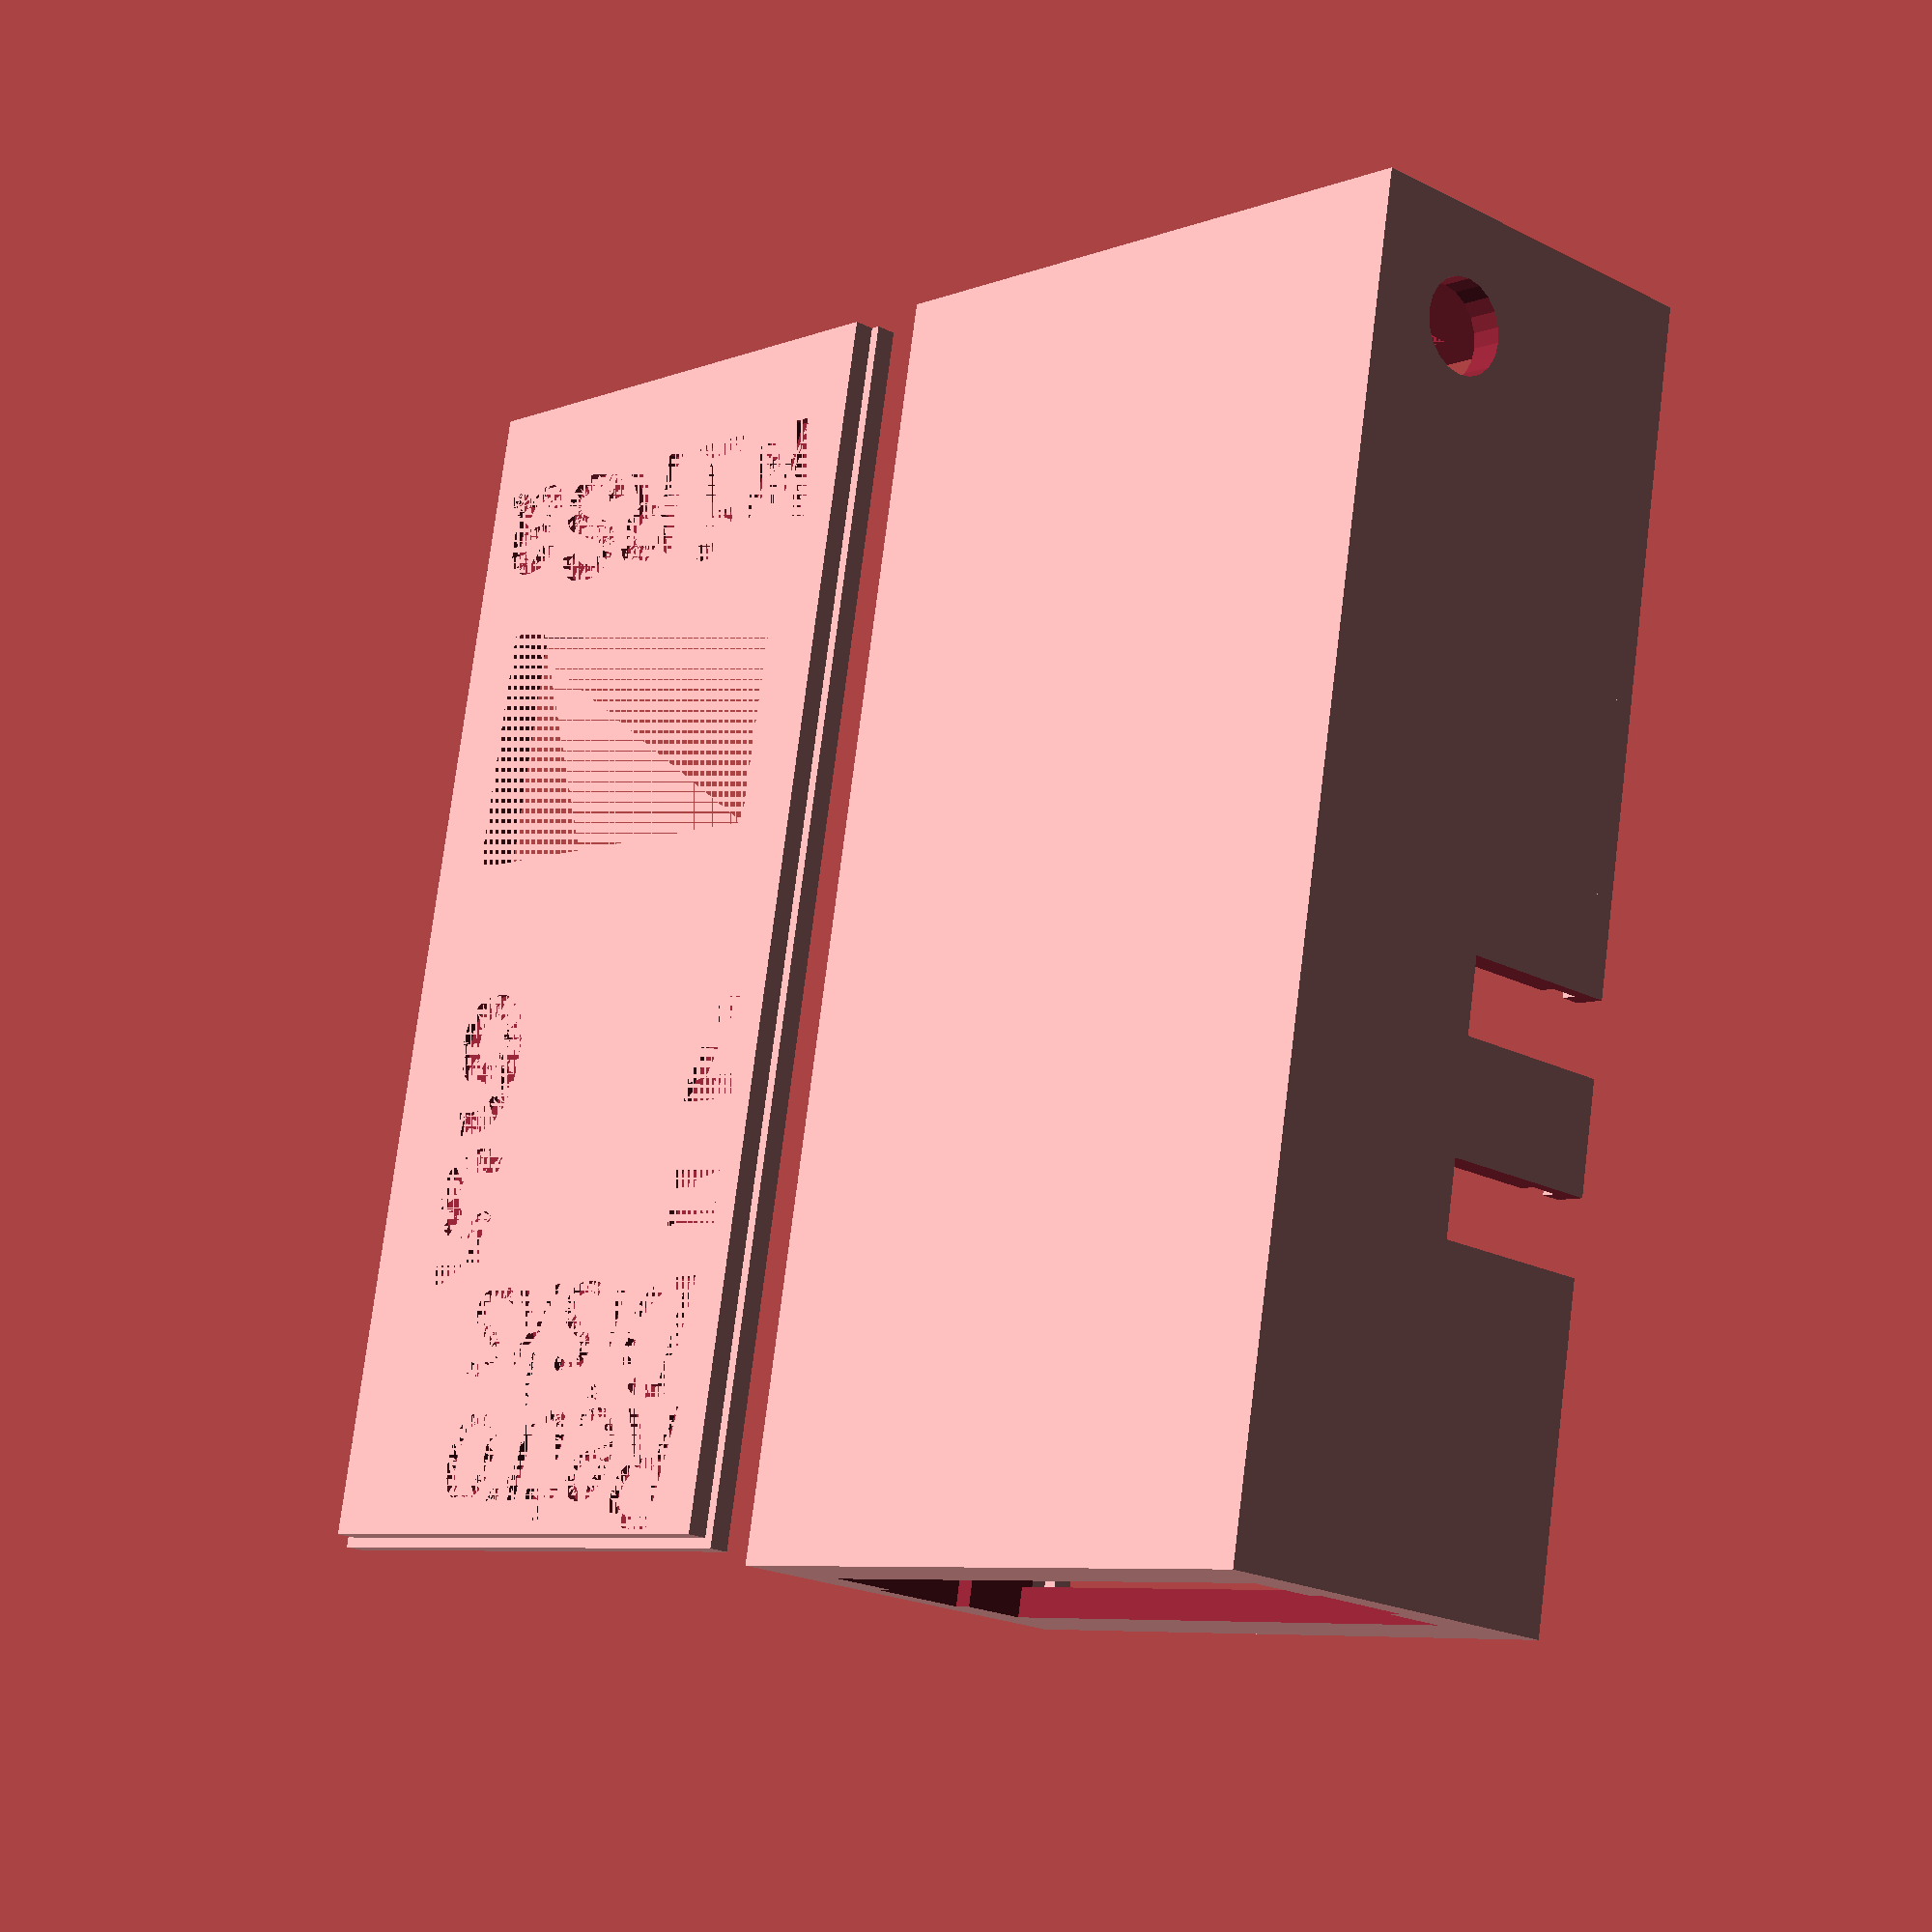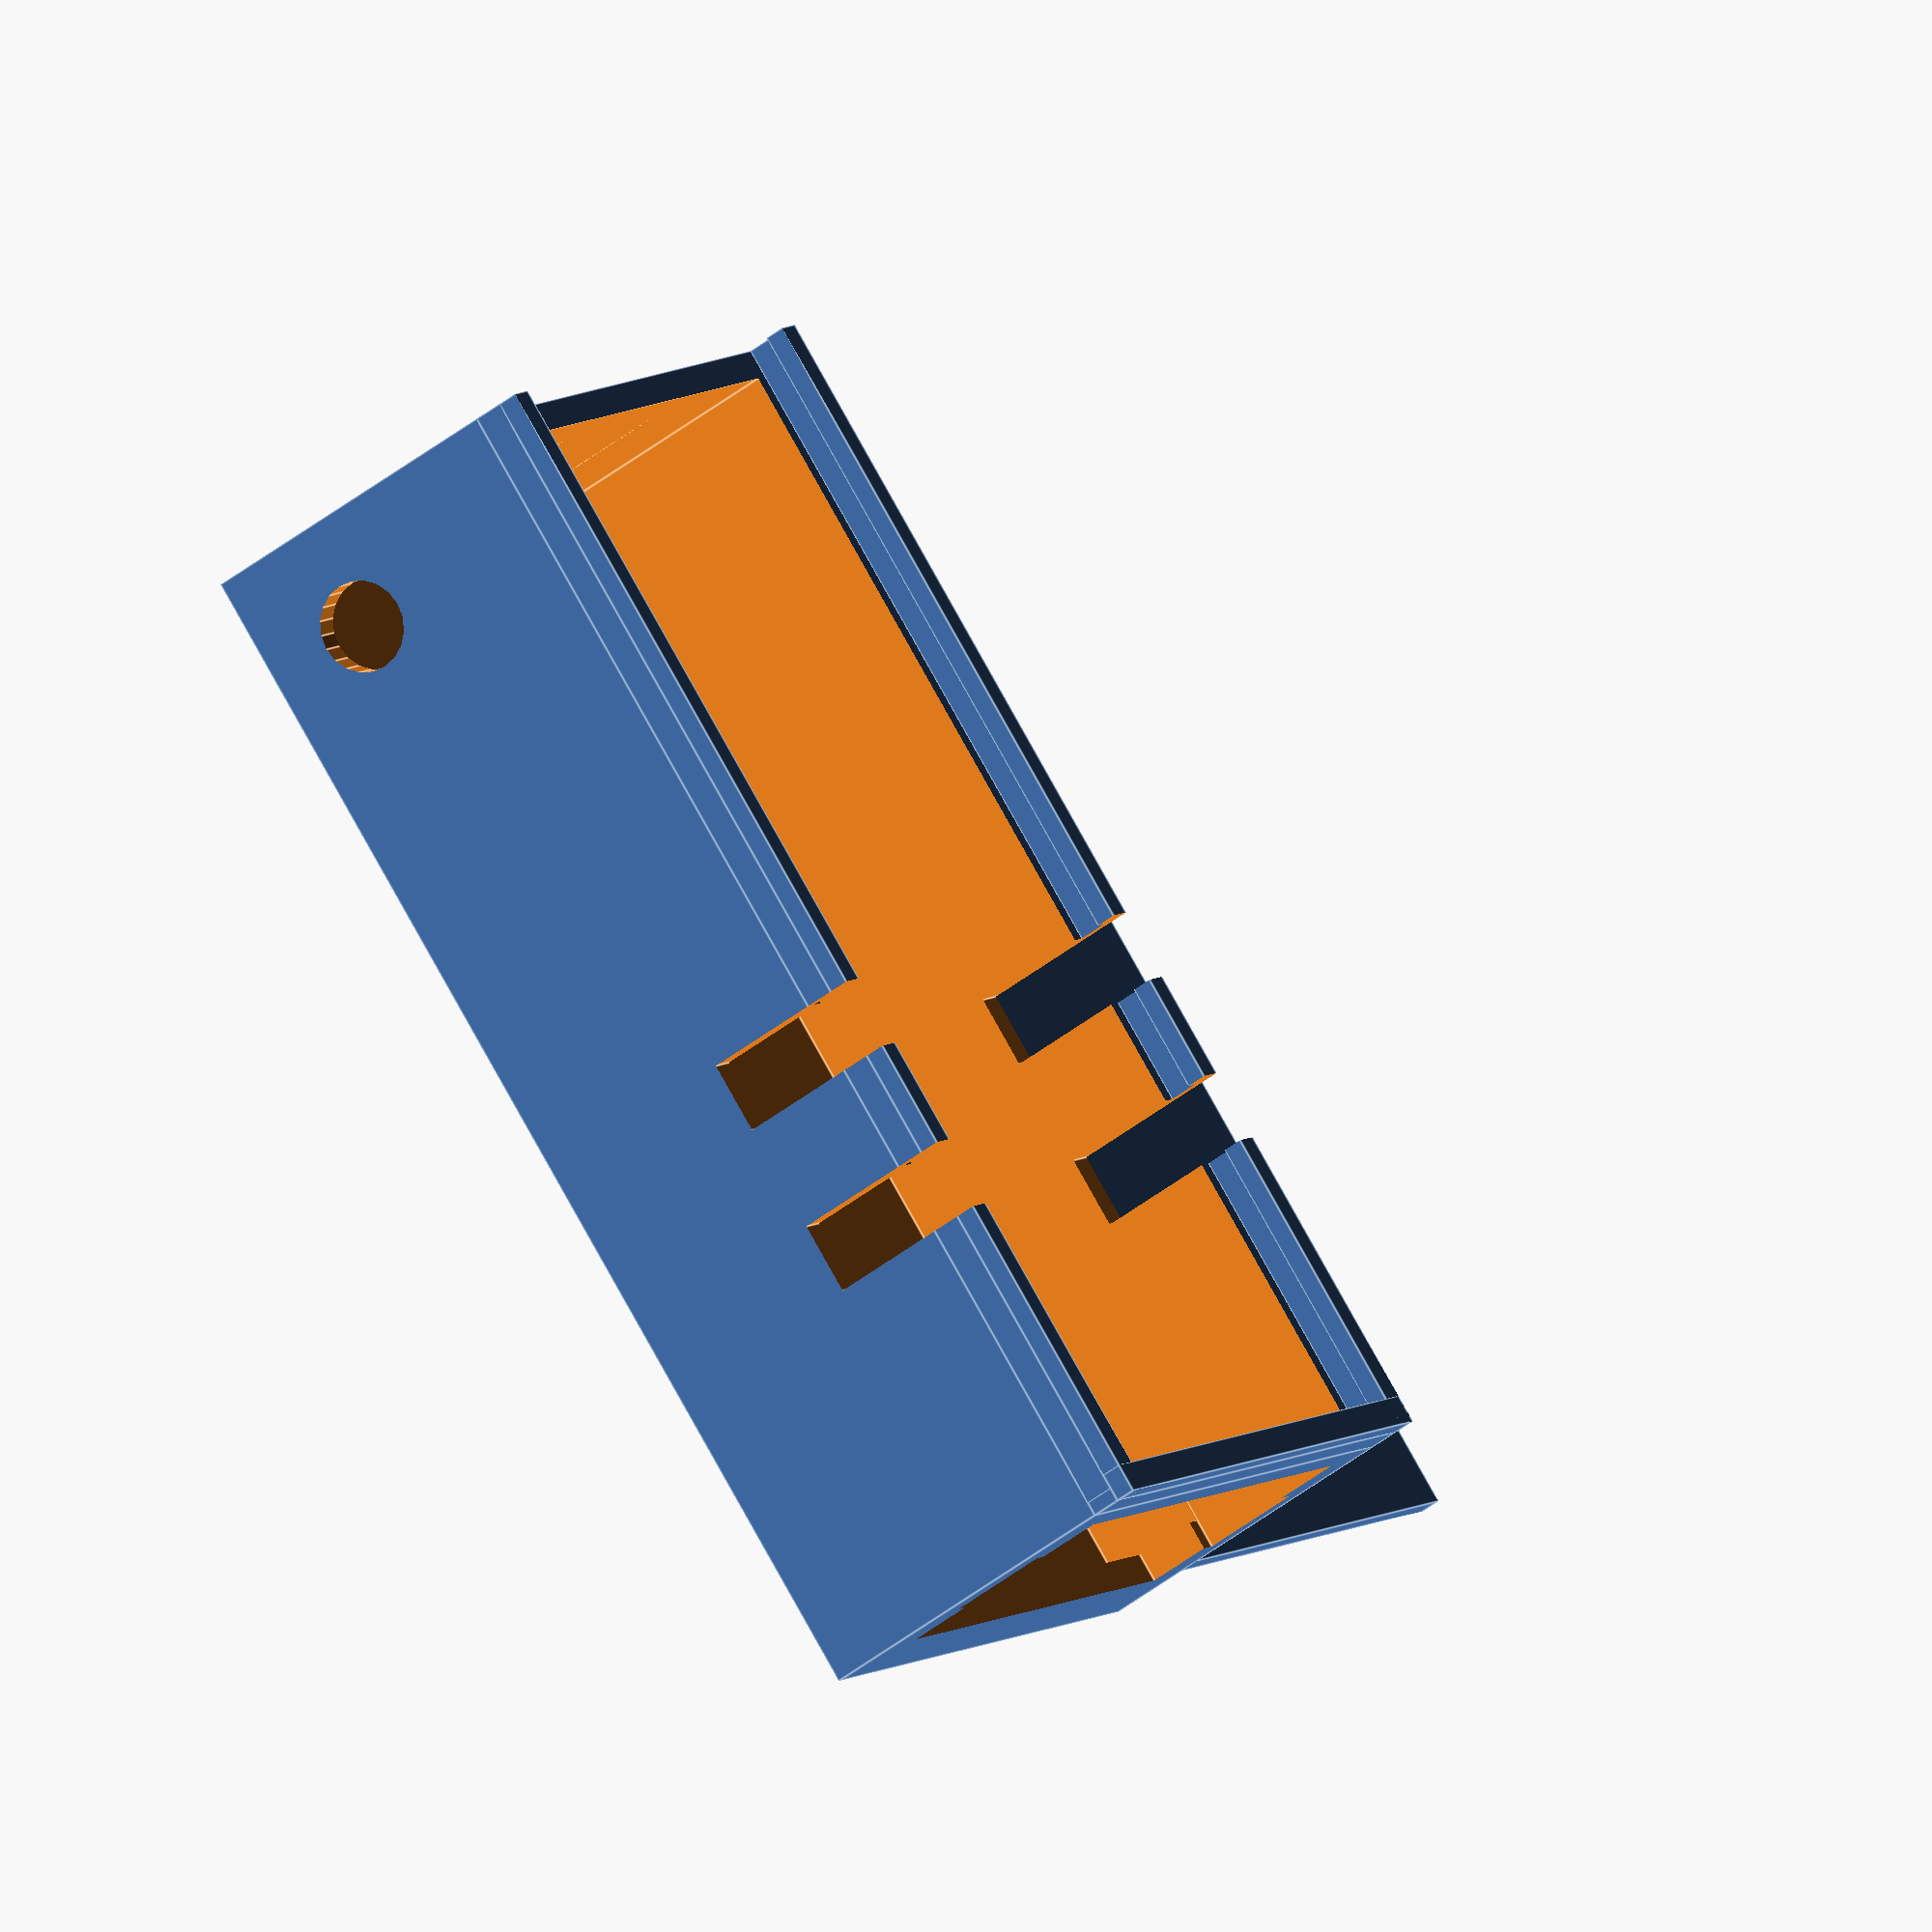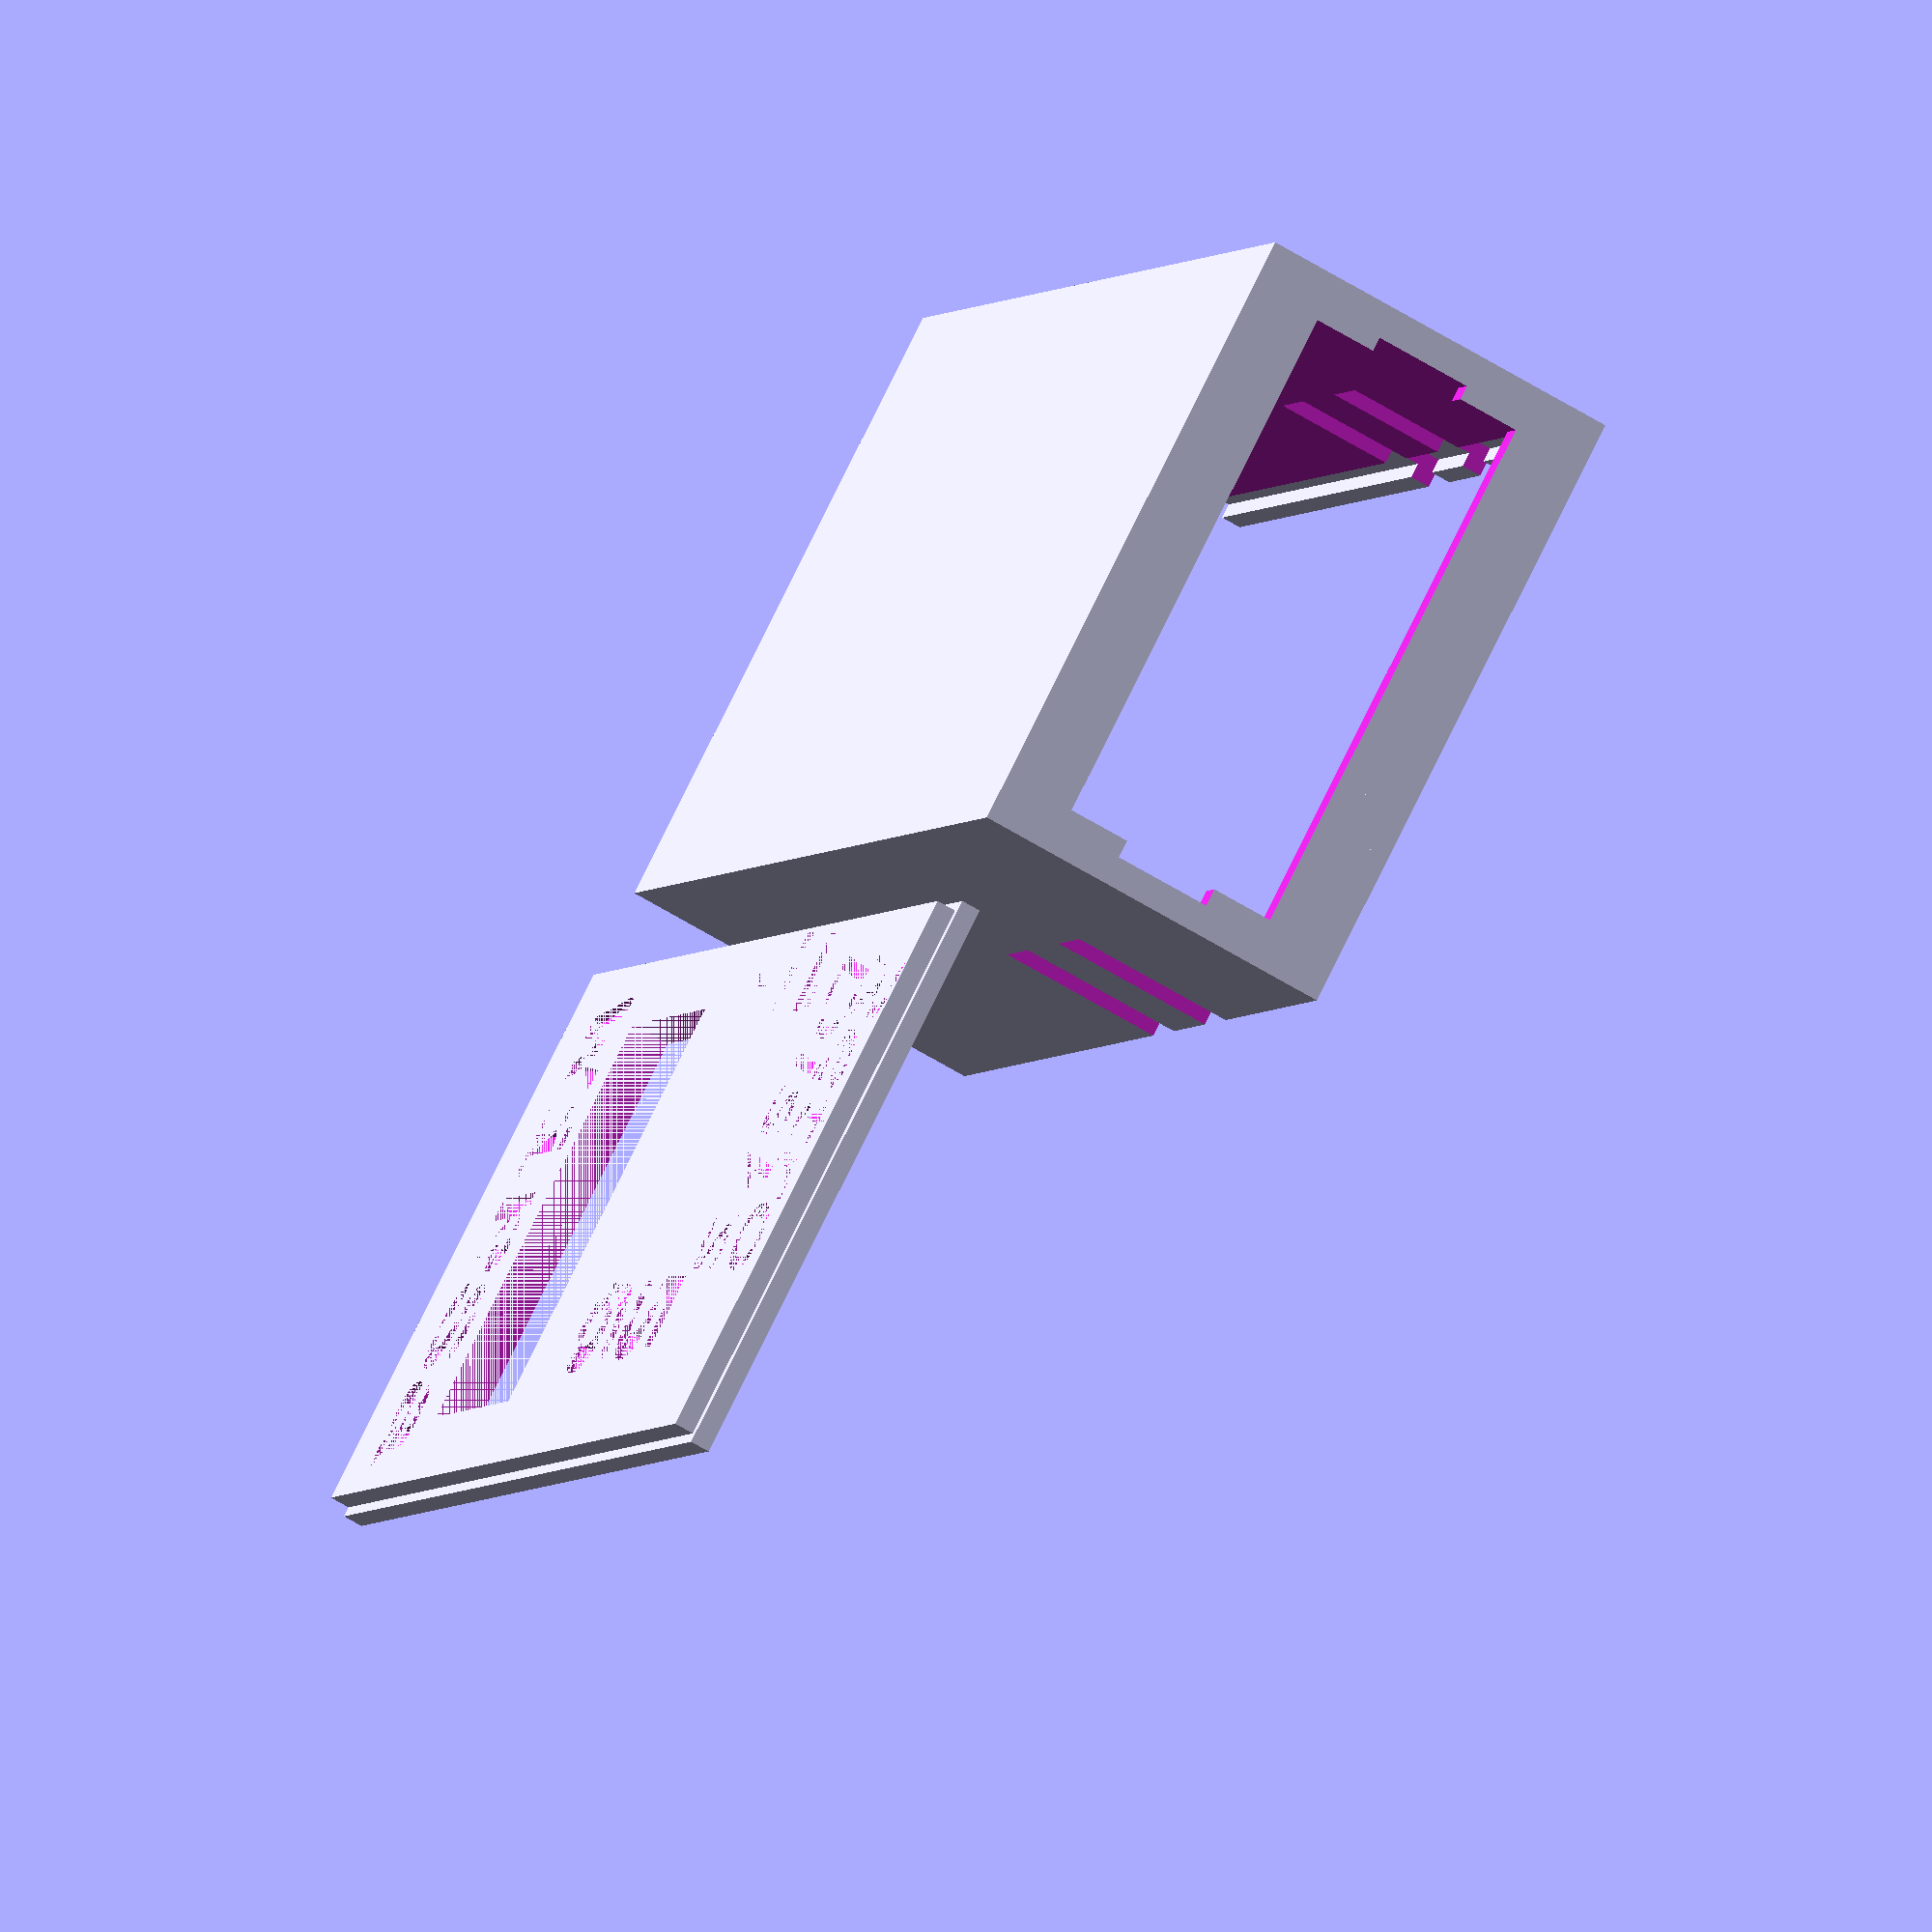
<openscad>
/* [Hidden] */
point = 0.4;
wall = 4 * point;

width = 32;
height = 16.5;
length = 65.1;

deviation = 0.5;
$fn=20;

module cover(width, length, wall, deviation) {
    difference() {
        union() {
            translate([-(wall - deviation) / 2, 0, wall - deviation]) {
                cube([width + wall - deviation, length + wall + ((wall - deviation) / 2),  wall - deviation]);
            }
            cube([width, length + wall,  wall - deviation]);
        }
        
        //display opening
        //translate([4, 15, 0]) {
        translate([4, 14, 0]) {
            cube([24,14,4]);
        }

        linear_extrude(.5) {
            translate([30,60,8]) //Retro
                rotate([0,0,0])
                    mirror([-1,0,0])
                        text("Retro", size=6.5, font="Retronoid:style=Italic");
            translate([30,53,8]) //Disks
                rotate([0,0,0])
                    mirror([-1,0,0])
                        text("D", size=6.5, font="Retronoid:style=Italic");
            translate([24,53,8]) //Disks
                rotate([0,0,0])
                    mirror([-1,0,0])
                        text("isks", size=6.5, font="Retronoid:style=Italic");
            
            translate([30,5,6]) //WiRSa
                rotate([0,0,0])
                    mirror([-1,0,0])
                        text("WiRSa", size=7, font="Courier New:style=bold");

            translate([32,45,6]) //select
                    mirror([-1,0,0])
                        text("=", size=7.5, font="Webdings:style=bold");

            translate([11,45,6]) //up
                    mirror([-1,0,0])
                        text("5", size=8, font="Webdings:style=bold");

            translate([32,36,6])  //back
                    mirror([-1,0,0])
                        text("7", size=7.5, font="Webdings:style=bold");
                        
            translate([11,36,6]) //down
                    mirror([-1,0,0])
                        text("6", size=8, font="Webdings:style=bold");
        }
    }
}

module enclosure(width, length, height, wall, deviation) {
    difference() {
        union() {                      
            //top rails
            translate([0, 0, wall + height]) {
                cube([wall / 2, (length + wall * 2), wall]);
            }
            translate([0, 0, height + (wall * 2)]) {
                cube([wall, (length + wall * 2), wall - deviation]);
            }

            translate([width + wall + (wall / 2), 0, wall + height]) {
                cube([wall / 2, (length + wall * 2), wall]);
            }
            translate([width + wall, 0, height + (wall * 2)]) {
                cube([wall, (length + wall * 2), wall - deviation]);
            }

            translate([0, length + wall + (wall / 2), wall + height]) {
                cube([(width + wall * 2), wall / 2, wall]);
            }
            translate([0, length + wall, height + (wall * 2)]) {
                cube([(width + wall * 2), wall, wall - deviation]);
            }
            
            difference() {
                cube([width + (2 * wall), length + (2 * wall), height + wall]);
                translate([wall, wall, wall]) {
                    cube([width, length, height + 0.1]);
                }
                
            }
        }

        //Reset Hole
        translate([width, wall+4.5, wall+4.5]) {
            rotate(a=90, [0,90,0]) 
                cylinder(5,2.5,2.5);
        }
        
        //SW1 Button Notch
        translate([width, wall+45, wall+10]) {
            cube([4,4,height],2.5,2.5);
        }
        //SW2 Button Notch
        translate([width, wall+35, wall+10]) {
            cube([4,4,height],2.5,2.5);
        }
        //SW3 Button Notch
        translate([-1, wall+45, wall+10]) {
            cube([4,4,height],2.5,2.5);
        }
        //SW4 Button Notch
        translate([-1, wall+35 , wall+10]) {
            cube([4,4,height],2.5,2.5);
        }

        //serial port hole
        translate([wall+1, length, 4]) {
            cube(size=[width-2, 10, height-4]);
        }
        translate([wall, length, 7.5]) {
            cube(size=[2, 5, height-11]);
        }        
        translate([width-wall, length, 7.5]) {
            cube(size=[3, 5, height-11]);
        }        
        
        //usb power port & sd card
        translate([wall + (width / 2) - 7, 0, wall + 2]) {
            cube([14, wall, 12]);
        }
    }
}

enclosure(width, length, height, wall, deviation);

translate([-width - 5, 0, 0]) {
    cover(width, length, wall, deviation);
}

render();
</openscad>
<views>
elev=201.0 azim=349.3 roll=312.3 proj=p view=wireframe
elev=49.5 azim=131.3 roll=310.4 proj=o view=edges
elev=245.3 azim=32.2 roll=301.4 proj=o view=solid
</views>
